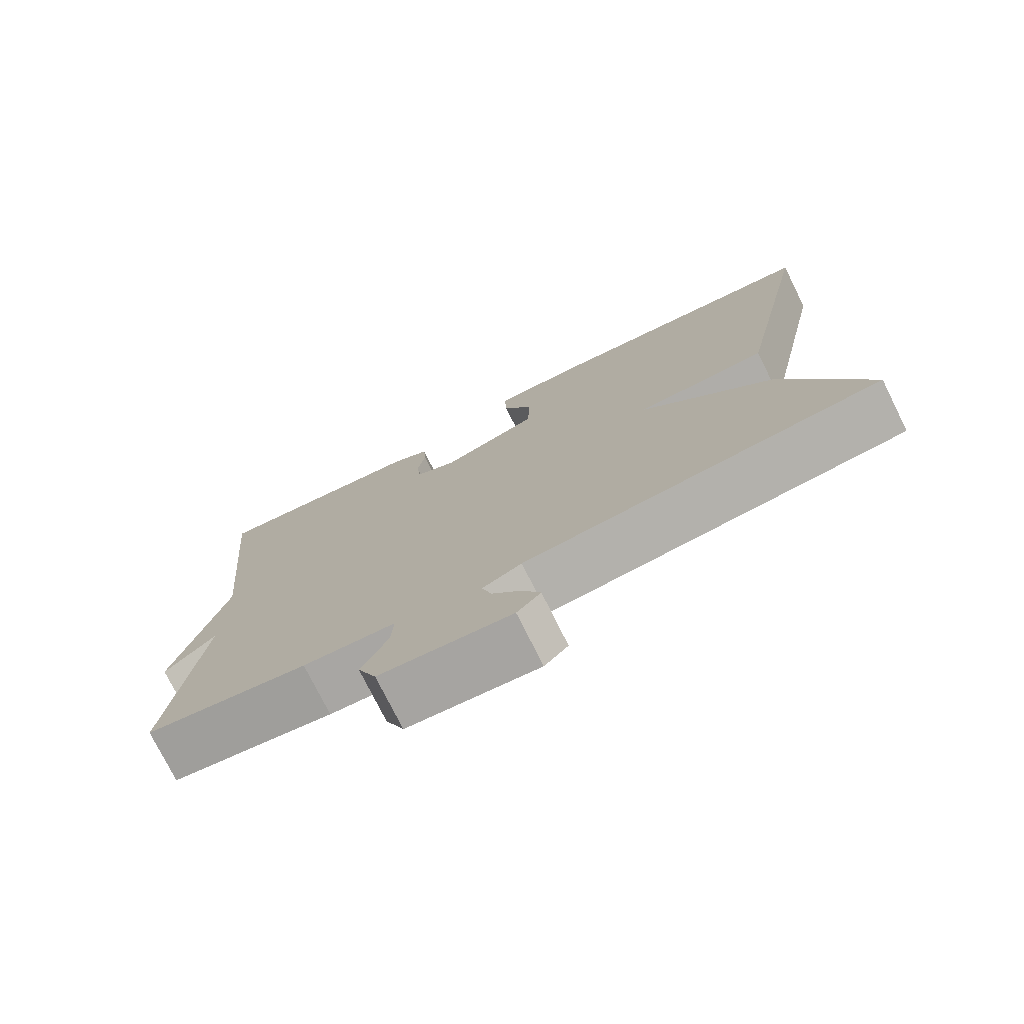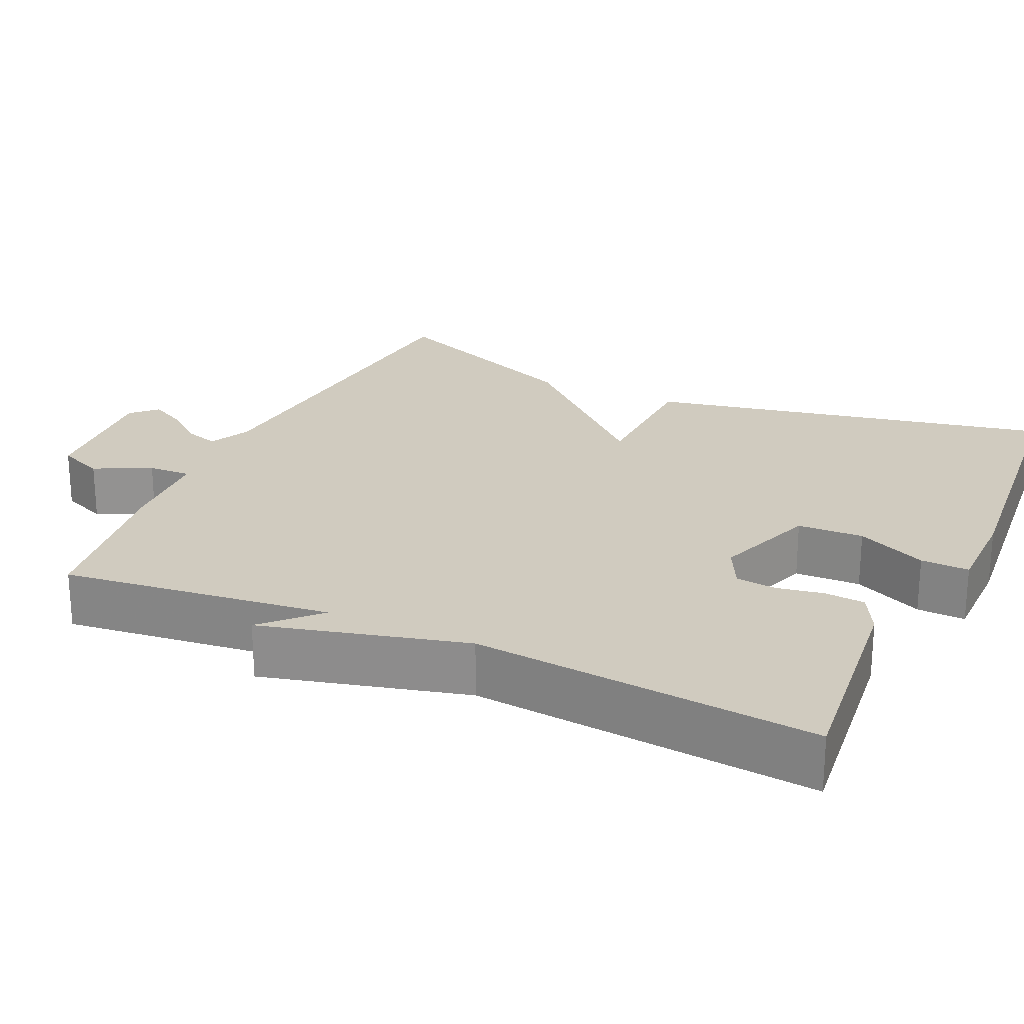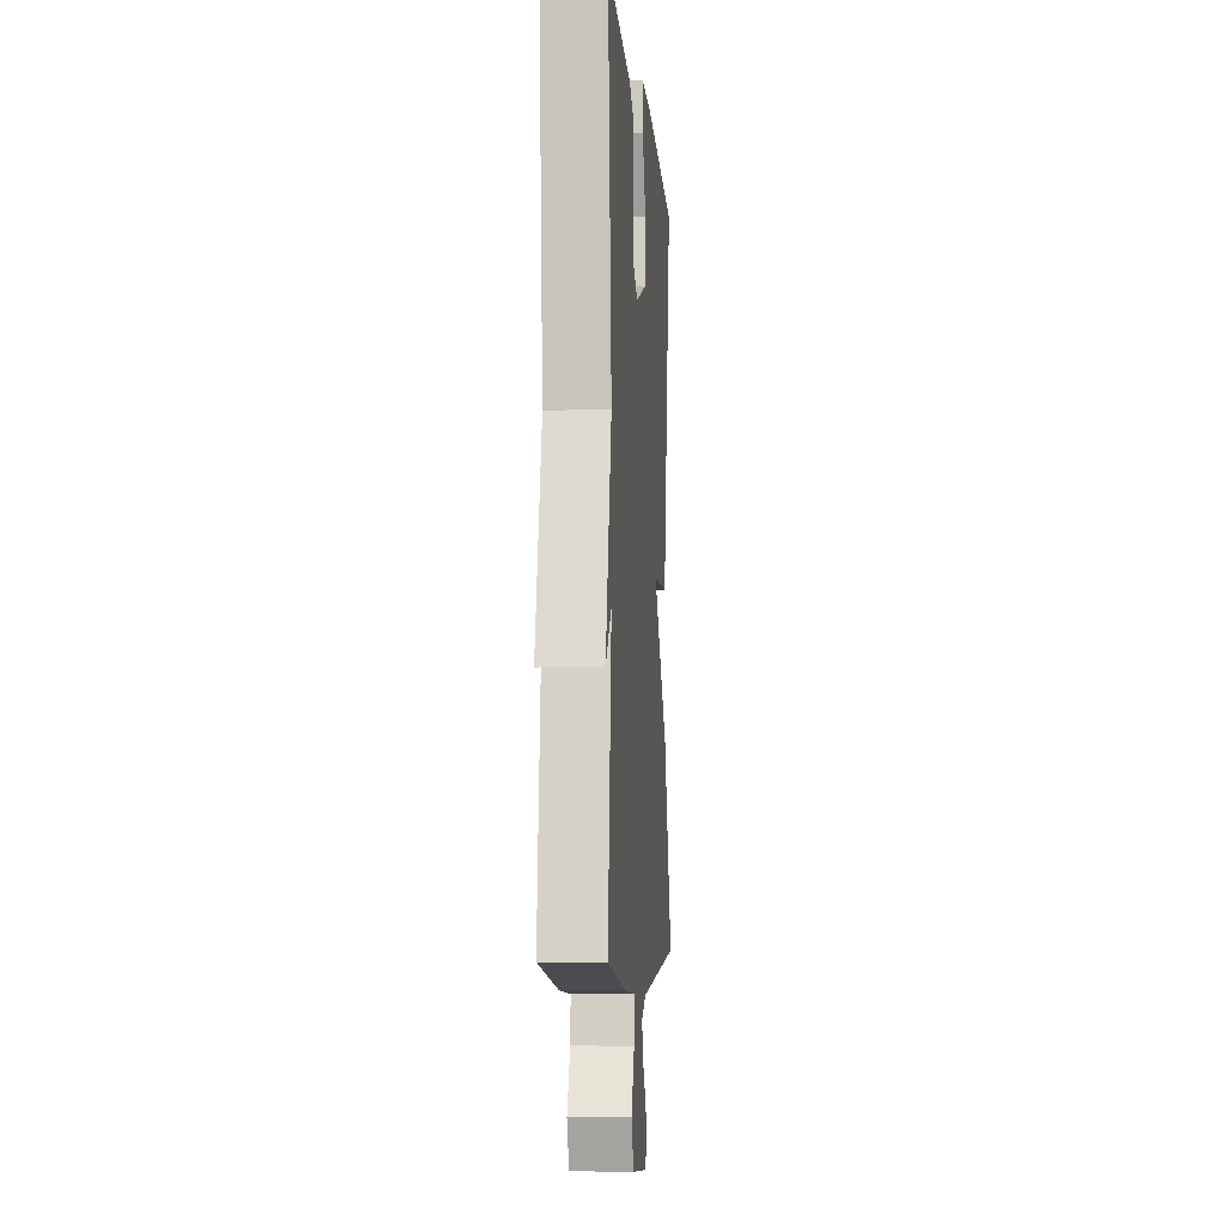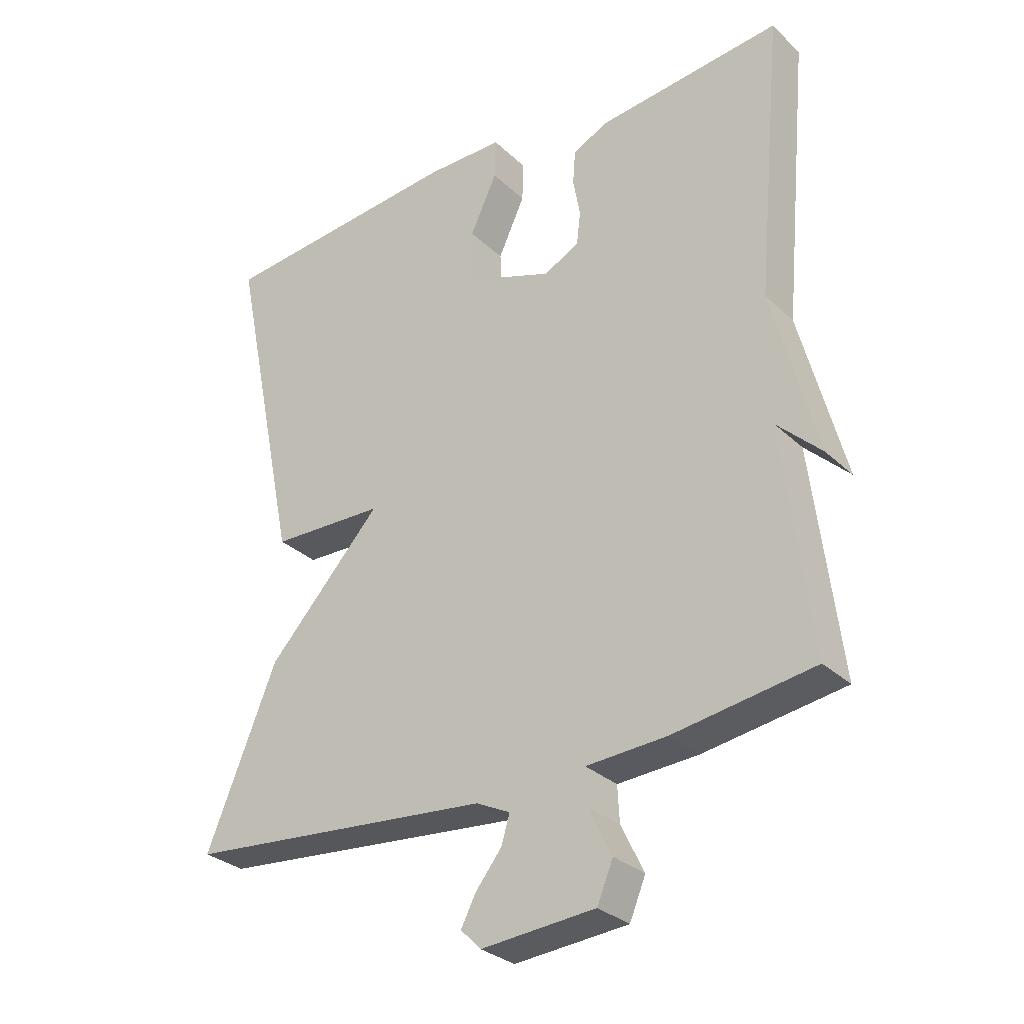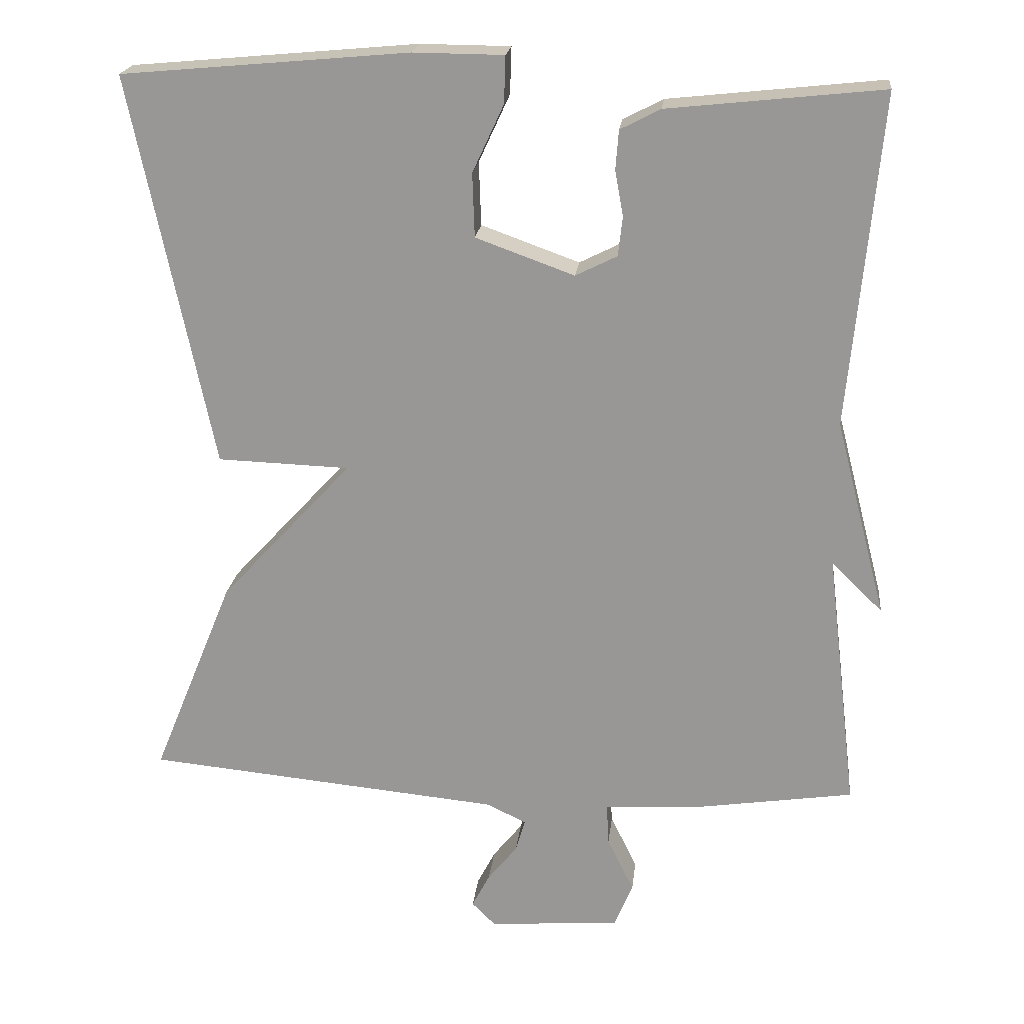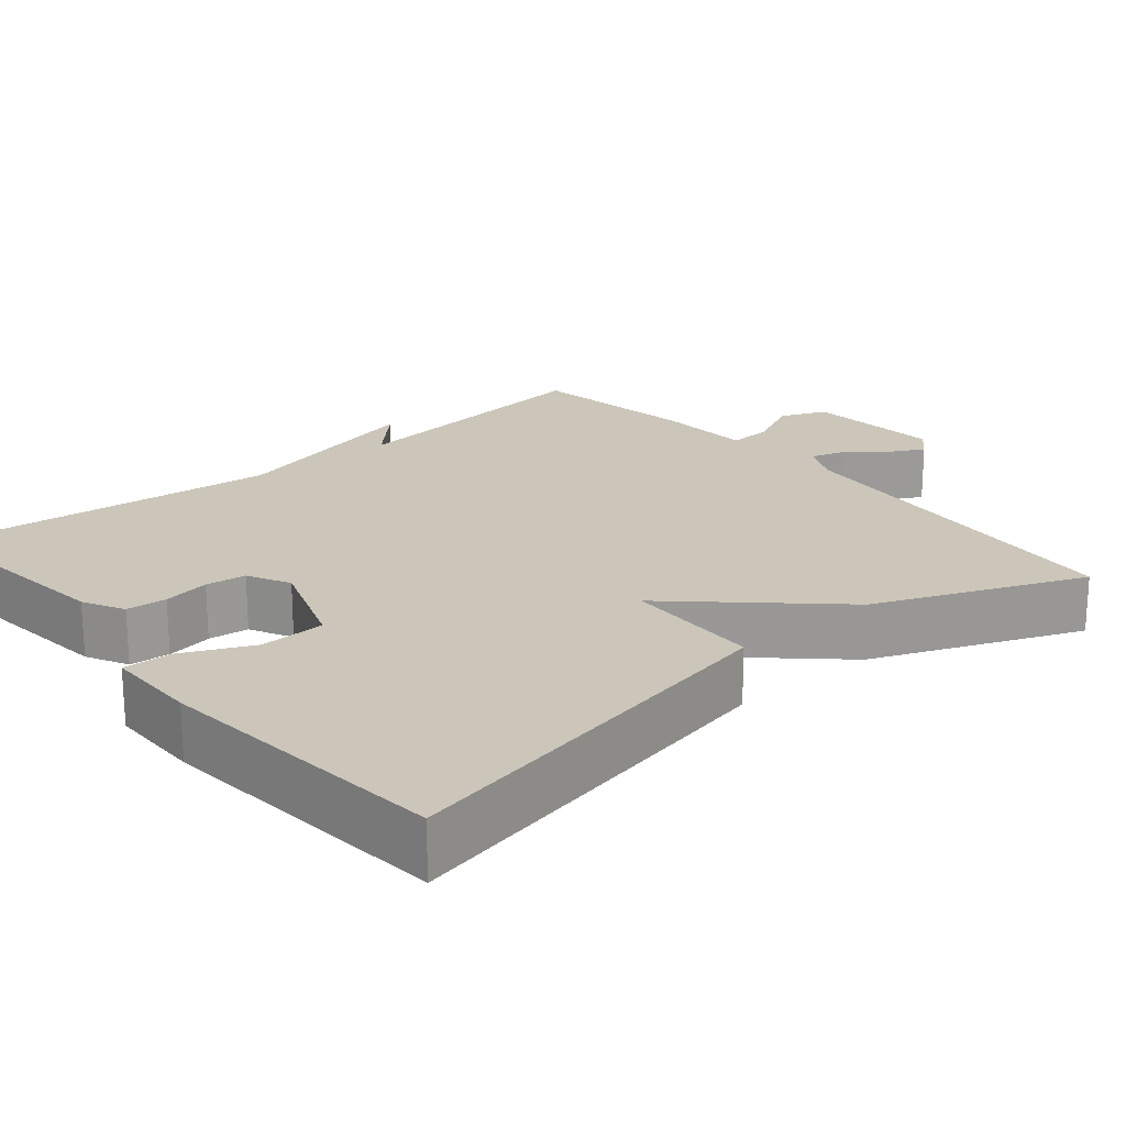
<metadata>
{"format":"obj","ext":"obj","renderer":"f3d","projection":"perspective","resolution":1024,"background":"white","views":[{"elev":-76.2,"azim":26.5,"up":"+Z"},{"elev":23.7,"azim":-65.3,"up":"+Y"},{"elev":-6.4,"azim":-85.3,"up":"+Z"},{"elev":-30.3,"azim":-142.9,"up":"+Z"},{"elev":20.7,"azim":-173.7,"up":"+Z"},{"elev":20.9,"azim":49.9,"up":"+Y"}]}
</metadata>
<code>
v 0.5 0.07 -0.5
v 0.017 0.07 -0.546
v -0.036 0.07 -0.572
v -0.023 0.07 -0.616
v 0.017 0.07 -0.666
v 0.041 0.07 -0.712
v 0.009 0.07 -0.744
v -0.169 0.07 -0.73
v -0.194 0.07 -0.67
v -0.158 0.07 -0.596
v -0.155 0.07 -0.54
v -0.28 0.07 -0.533
v -0.5 0.07 -0.5
v -0.458 0.07 -0.148
v -0.527 0.07 -0.215
v -0.458 0.07 0.052
v -0.5 0.07 0.5
v -0.21 0.07 0.469
v -0.156 0.07 0.441
v -0.152 0.07 0.388
v -0.163 0.07 0.327
v -0.157 0.07 0.274
v -0.101 0.07 0.246
v 0.032 0.07 0.294
v 0.035 0.07 0.38
v -0.007 0.07 0.471
v -0.009 0.07 0.534
v 0.113 0.07 0.535
v 0.5 0.07 0.5
v 0.39 0.07 -0.03
v 0.211 0.07 -0.036
v 0.39 0.07 -0.23
v 0.5 0 -0.5
v 0.017 0 -0.546
v -0.036 0 -0.572
v -0.023 0 -0.616
v 0.017 0 -0.666
v 0.041 0 -0.712
v 0.009 0 -0.744
v -0.169 0 -0.73
v -0.194 0 -0.67
v -0.158 0 -0.596
v -0.155 0 -0.54
v -0.28 0 -0.533
v -0.5 0 -0.5
v -0.458 0 -0.148
v -0.527 0 -0.215
v -0.458 0 0.052
v -0.5 0 0.5
v -0.21 0 0.469
v -0.156 0 0.441
v -0.152 0 0.388
v -0.163 0 0.327
v -0.157 0 0.274
v -0.101 0 0.246
v 0.032 0 0.294
v 0.035 0 0.38
v -0.007 0 0.471
v -0.009 0 0.534
v 0.113 0 0.535
v 0.5 0 0.5
v 0.39 0 -0.03
v 0.211 0 -0.036
v 0.39 0 -0.23
f 31 32 1 2
f 29 30 31
f 28 29 31
f 27 28 31
f 25 26 27
f 25 27 31
f 24 25 31 2
f 19 20 21
f 18 19 21
f 17 18 21
f 16 17 21
f 16 21 22
f 15 16 22
f 14 15 22
f 14 22 23
f 13 14 23
f 12 13 23
f 11 12 23
f 8 9 10
f 7 8 10
f 6 7 10
f 5 6 10
f 4 5 10
f 3 4 10 11
f 11 23 24
f 3 11 24
f 2 3 24
f 34 33 64 63
f 63 62 61
f 63 61 60
f 63 60 59
f 59 58 57
f 63 59 57
f 34 63 57 56
f 53 52 51
f 53 51 50
f 53 50 49
f 53 49 48
f 54 53 48
f 54 48 47
f 54 47 46
f 55 54 46
f 55 46 45
f 55 45 44
f 55 44 43
f 42 41 40
f 42 40 39
f 42 39 38
f 42 38 37
f 42 37 36
f 43 42 36 35
f 56 55 43
f 56 43 35
f 56 35 34
f 1 33 34 2
f 2 34 35 3
f 3 35 36 4
f 4 36 37 5
f 5 37 38 6
f 6 38 39 7
f 7 39 40 8
f 8 40 41 9
f 9 41 42 10
f 10 42 43 11
f 11 43 44 12
f 12 44 45 13
f 13 45 46 14
f 14 46 47 15
f 15 47 48 16
f 16 48 49 17
f 17 49 50 18
f 18 50 51 19
f 19 51 52 20
f 20 52 53 21
f 21 53 54 22
f 22 54 55 23
f 23 55 56 24
f 24 56 57 25
f 25 57 58 26
f 26 58 59 27
f 27 59 60 28
f 28 60 61 29
f 29 61 62 30
f 30 62 63 31
f 31 63 64 32
f 32 64 33 1

</code>
